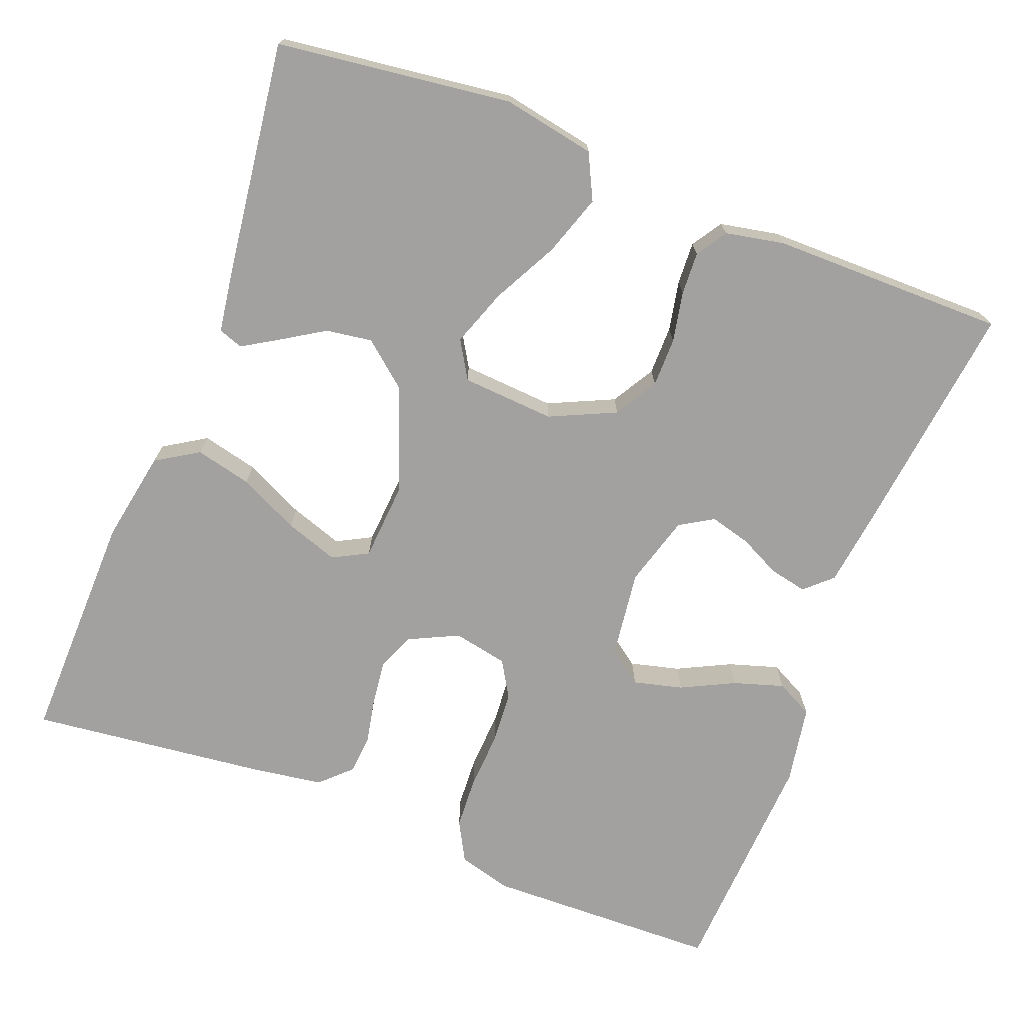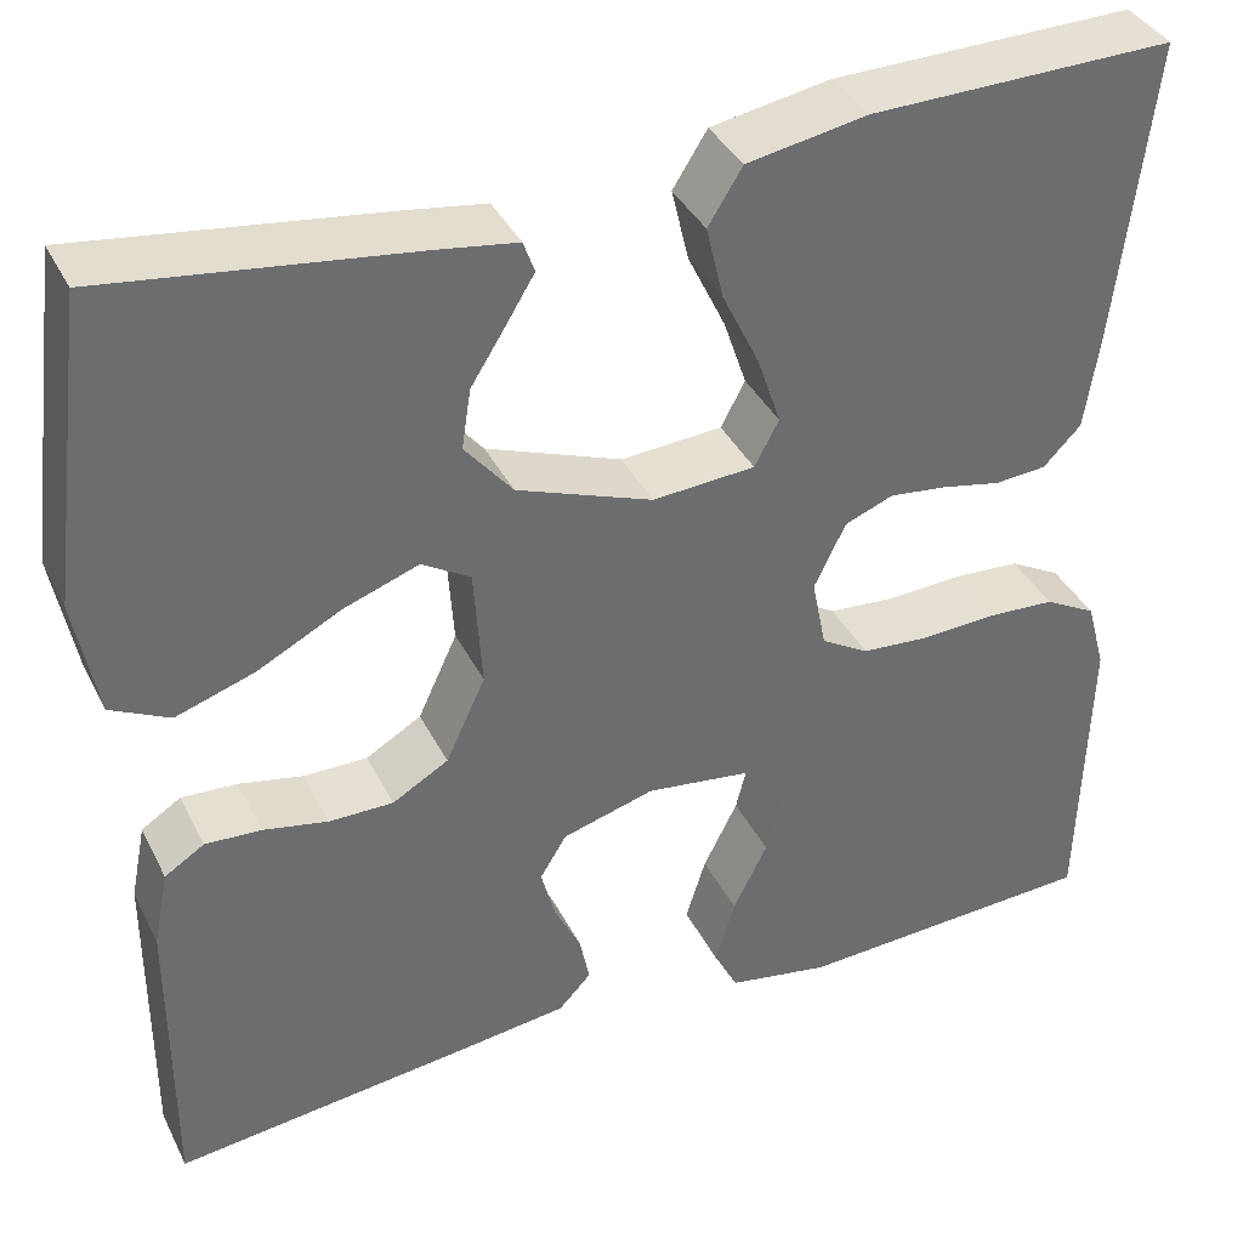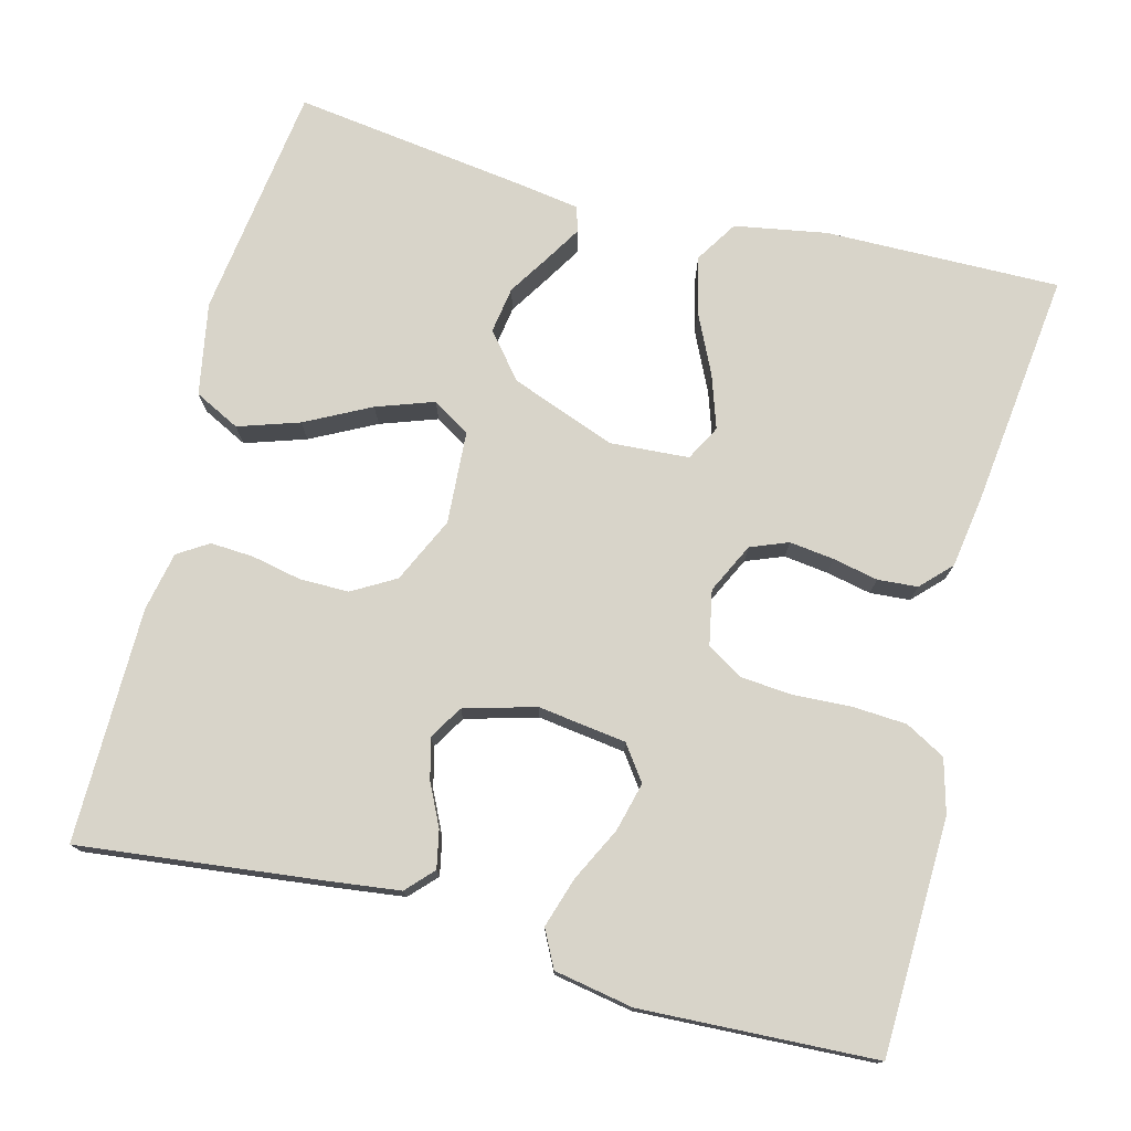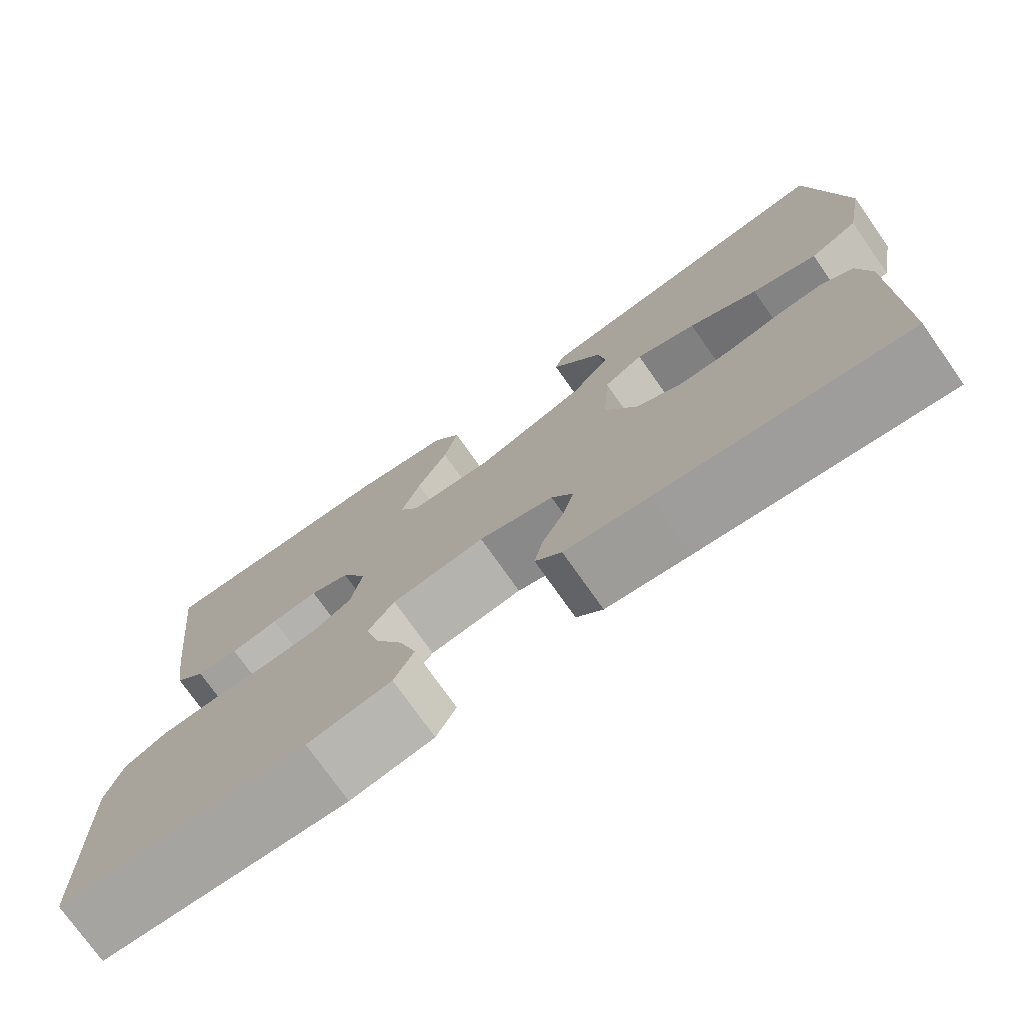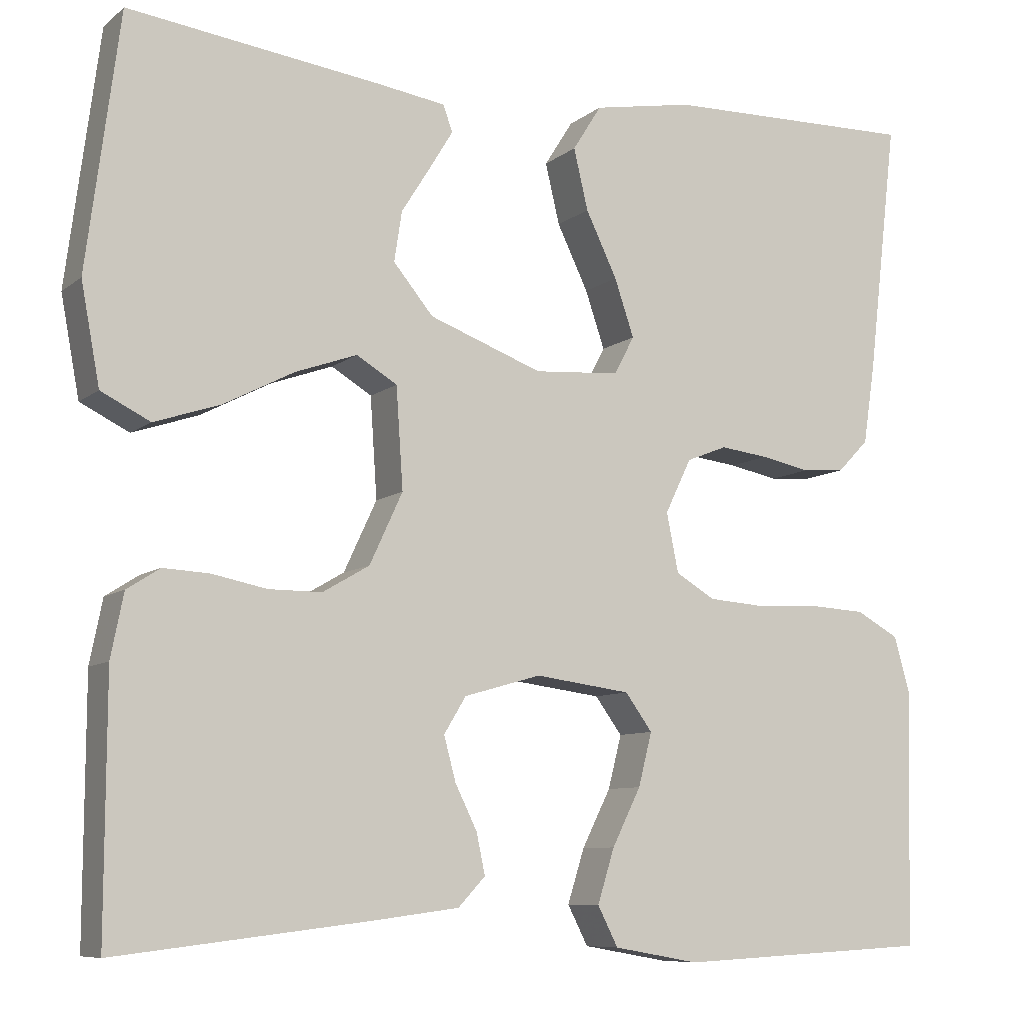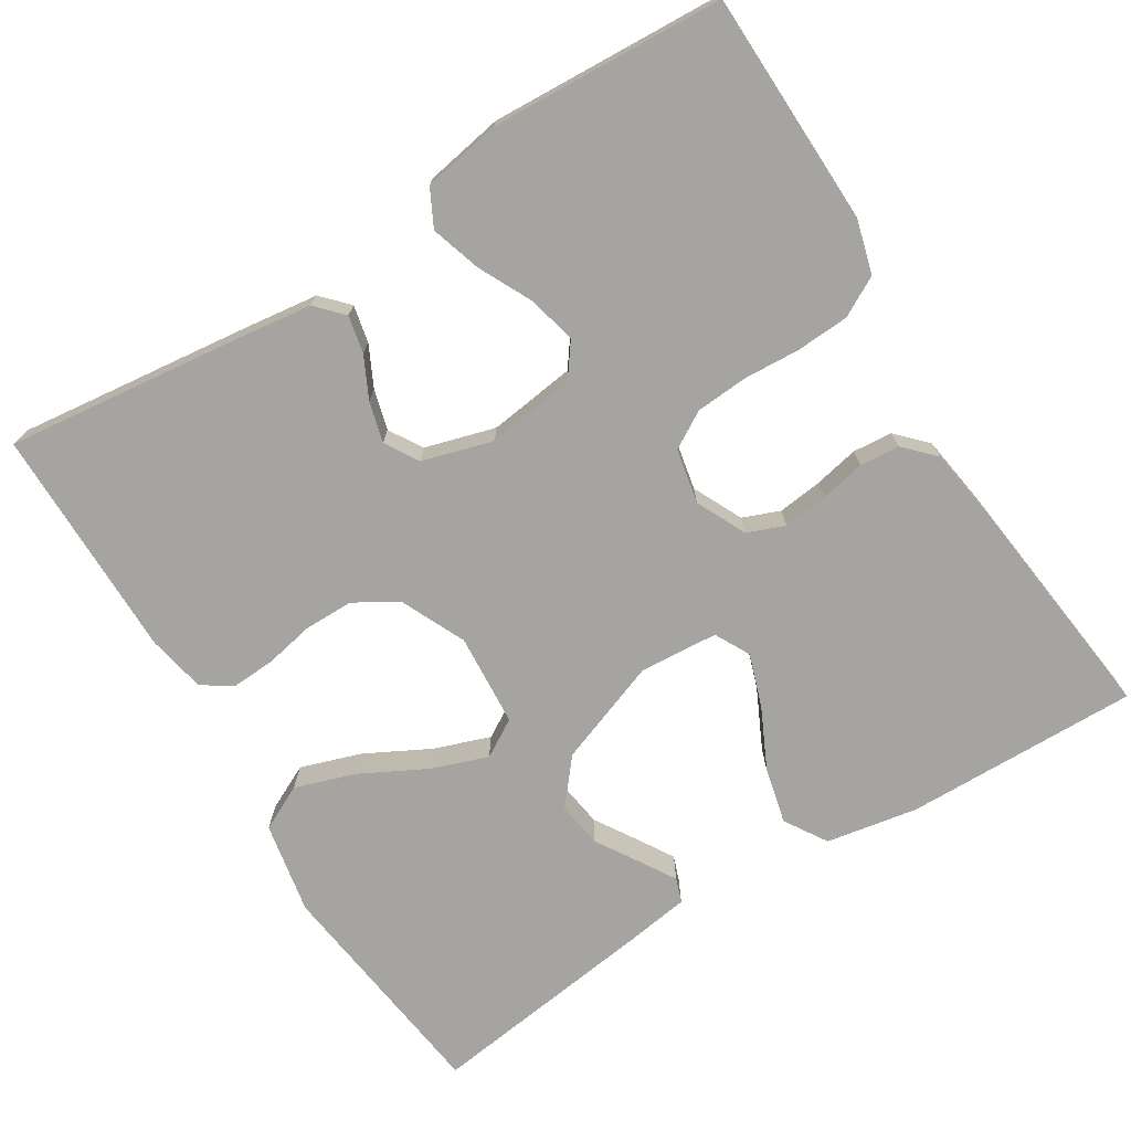
<metadata>
{"format":"obj","ext":"obj","renderer":"f3d","projection":"perspective","resolution":1024,"background":"white","views":[{"elev":-72.2,"azim":68.7,"up":"+Y"},{"elev":37.9,"azim":155.7,"up":"+Z"},{"elev":75.7,"azim":-165.3,"up":"+Y"},{"elev":-75.3,"azim":35.2,"up":"+Z"},{"elev":-8.4,"azim":152.7,"up":"+Z"},{"elev":-73.4,"azim":-148.3,"up":"+Y"}]}
</metadata>
<code>
v -0.5 0.07 -0.5
v -0.508 0.07 -0.2
v -0.489 0.07 -0.131
v -0.438 0.07 -0.103
v -0.37 0.07 -0.099
v -0.297 0.07 -0.103
v -0.23 0.07 -0.098
v -0.183 0.07 -0.07
v -0.169 0.07 0
v -0.2 0.07 0.064
v -0.248 0.07 0.083
v -0.305 0.07 0.076
v -0.363 0.07 0.064
v -0.414 0.07 0.068
v -0.451 0.07 0.106
v -0.465 0.07 0.2
v -0.5 0.07 0.5
v -0.2 0.07 0.495
v -0.082 0.07 0.474
v -0.048 0.07 0.42
v -0.065 0.07 0.348
v -0.102 0.07 0.271
v -0.125 0.07 0.203
v -0.101 0.07 0.158
v 0 0.07 0.151
v 0.134 0.07 0.201
v 0.181 0.07 0.258
v 0.172 0.07 0.317
v 0.138 0.07 0.371
v 0.11 0.07 0.417
v 0.121 0.07 0.448
v 0.2 0.07 0.46
v 0.5 0.07 0.5
v 0.539 0.07 0.2
v 0.517 0.07 0.082
v 0.459 0.07 0.053
v 0.381 0.07 0.079
v 0.298 0.07 0.122
v 0.225 0.07 0.148
v 0.177 0.07 0.119
v 0.169 0.07 0
v 0.208 0.07 -0.084
v 0.263 0.07 -0.116
v 0.326 0.07 -0.116
v 0.39 0.07 -0.103
v 0.445 0.07 -0.1
v 0.484 0.07 -0.125
v 0.499 0.07 -0.2
v 0.5 0.07 -0.5
v 0.2 0.07 -0.465
v 0.099 0.07 -0.452
v 0.067 0.07 -0.418
v 0.077 0.07 -0.37
v 0.103 0.07 -0.317
v 0.117 0.07 -0.265
v 0.091 0.07 -0.222
v 0 0.07 -0.196
v -0.113 0.07 -0.211
v -0.145 0.07 -0.255
v -0.129 0.07 -0.318
v -0.095 0.07 -0.386
v -0.075 0.07 -0.45
v -0.099 0.07 -0.497
v -0.2 0.07 -0.515
v -0.5 0 -0.5
v -0.508 0 -0.2
v -0.489 0 -0.131
v -0.438 0 -0.103
v -0.37 0 -0.099
v -0.297 0 -0.103
v -0.23 0 -0.098
v -0.183 0 -0.07
v -0.169 0 0
v -0.2 0 0.064
v -0.248 0 0.083
v -0.305 0 0.076
v -0.363 0 0.064
v -0.414 0 0.068
v -0.451 0 0.106
v -0.465 0 0.2
v -0.5 0 0.5
v -0.2 0 0.495
v -0.082 0 0.474
v -0.048 0 0.42
v -0.065 0 0.348
v -0.102 0 0.271
v -0.125 0 0.203
v -0.101 0 0.158
v 0 0 0.151
v 0.134 0 0.201
v 0.181 0 0.258
v 0.172 0 0.317
v 0.138 0 0.371
v 0.11 0 0.417
v 0.121 0 0.448
v 0.2 0 0.46
v 0.5 0 0.5
v 0.539 0 0.2
v 0.517 0 0.082
v 0.459 0 0.053
v 0.381 0 0.079
v 0.298 0 0.122
v 0.225 0 0.148
v 0.177 0 0.119
v 0.169 0 0
v 0.208 0 -0.084
v 0.263 0 -0.116
v 0.326 0 -0.116
v 0.39 0 -0.103
v 0.445 0 -0.1
v 0.484 0 -0.125
v 0.499 0 -0.2
v 0.5 0 -0.5
v 0.2 0 -0.465
v 0.099 0 -0.452
v 0.067 0 -0.418
v 0.077 0 -0.37
v 0.103 0 -0.317
v 0.117 0 -0.265
v 0.091 0 -0.222
v 0 0 -0.196
v -0.113 0 -0.211
v -0.145 0 -0.255
v -0.129 0 -0.318
v -0.095 0 -0.386
v -0.075 0 -0.45
v -0.099 0 -0.497
v -0.2 0 -0.515
f 60 61 62 63
f 59 60 63 64
f 51 52 53 54
f 51 54 55
f 50 51 55
f 49 50 55
f 48 49 55 56
f 44 45 46 47
f 43 44 47 48
f 35 36 37 38
f 35 38 39
f 34 35 39
f 33 34 39
f 32 33 39 40
f 28 29 30 31
f 28 31 32
f 27 28 32
f 19 20 21 22
f 19 22 23
f 18 19 23
f 17 18 23
f 16 17 23 24
f 12 13 14 15
f 11 12 15 16
f 10 11 16 24
f 3 4 5 6
f 3 6 7
f 2 3 7
f 59 64 1 2
f 58 59 2 7
f 57 58 7 8
f 43 48 56 57
f 42 43 57 8
f 41 42 8 9
f 40 41 9 10
f 27 32 40
f 26 27 40
f 25 26 40 10
f 10 24 25
f 127 126 125 124
f 128 127 124 123
f 118 117 116 115
f 119 118 115
f 119 115 114
f 119 114 113
f 120 119 113 112
f 111 110 109 108
f 112 111 108 107
f 102 101 100 99
f 103 102 99
f 103 99 98
f 103 98 97
f 104 103 97 96
f 95 94 93 92
f 96 95 92
f 96 92 91
f 86 85 84 83
f 87 86 83
f 87 83 82
f 87 82 81
f 88 87 81 80
f 79 78 77 76
f 80 79 76 75
f 88 80 75 74
f 70 69 68 67
f 71 70 67
f 71 67 66
f 66 65 128 123
f 71 66 123 122
f 72 71 122 121
f 121 120 112 107
f 72 121 107 106
f 73 72 106 105
f 74 73 105 104
f 104 96 91
f 104 91 90
f 74 104 90 89
f 89 88 74
f 1 65 66 2
f 2 66 67 3
f 3 67 68 4
f 4 68 69 5
f 5 69 70 6
f 6 70 71 7
f 7 71 72 8
f 8 72 73 9
f 9 73 74 10
f 10 74 75 11
f 11 75 76 12
f 12 76 77 13
f 13 77 78 14
f 14 78 79 15
f 15 79 80 16
f 16 80 81 17
f 17 81 82 18
f 18 82 83 19
f 19 83 84 20
f 20 84 85 21
f 21 85 86 22
f 22 86 87 23
f 23 87 88 24
f 24 88 89 25
f 25 89 90 26
f 26 90 91 27
f 27 91 92 28
f 28 92 93 29
f 29 93 94 30
f 30 94 95 31
f 31 95 96 32
f 32 96 97 33
f 33 97 98 34
f 34 98 99 35
f 35 99 100 36
f 36 100 101 37
f 37 101 102 38
f 38 102 103 39
f 39 103 104 40
f 40 104 105 41
f 41 105 106 42
f 42 106 107 43
f 43 107 108 44
f 44 108 109 45
f 45 109 110 46
f 46 110 111 47
f 47 111 112 48
f 48 112 113 49
f 49 113 114 50
f 50 114 115 51
f 51 115 116 52
f 52 116 117 53
f 53 117 118 54
f 54 118 119 55
f 55 119 120 56
f 56 120 121 57
f 57 121 122 58
f 58 122 123 59
f 59 123 124 60
f 60 124 125 61
f 61 125 126 62
f 62 126 127 63
f 63 127 128 64
f 64 128 65 1

</code>
